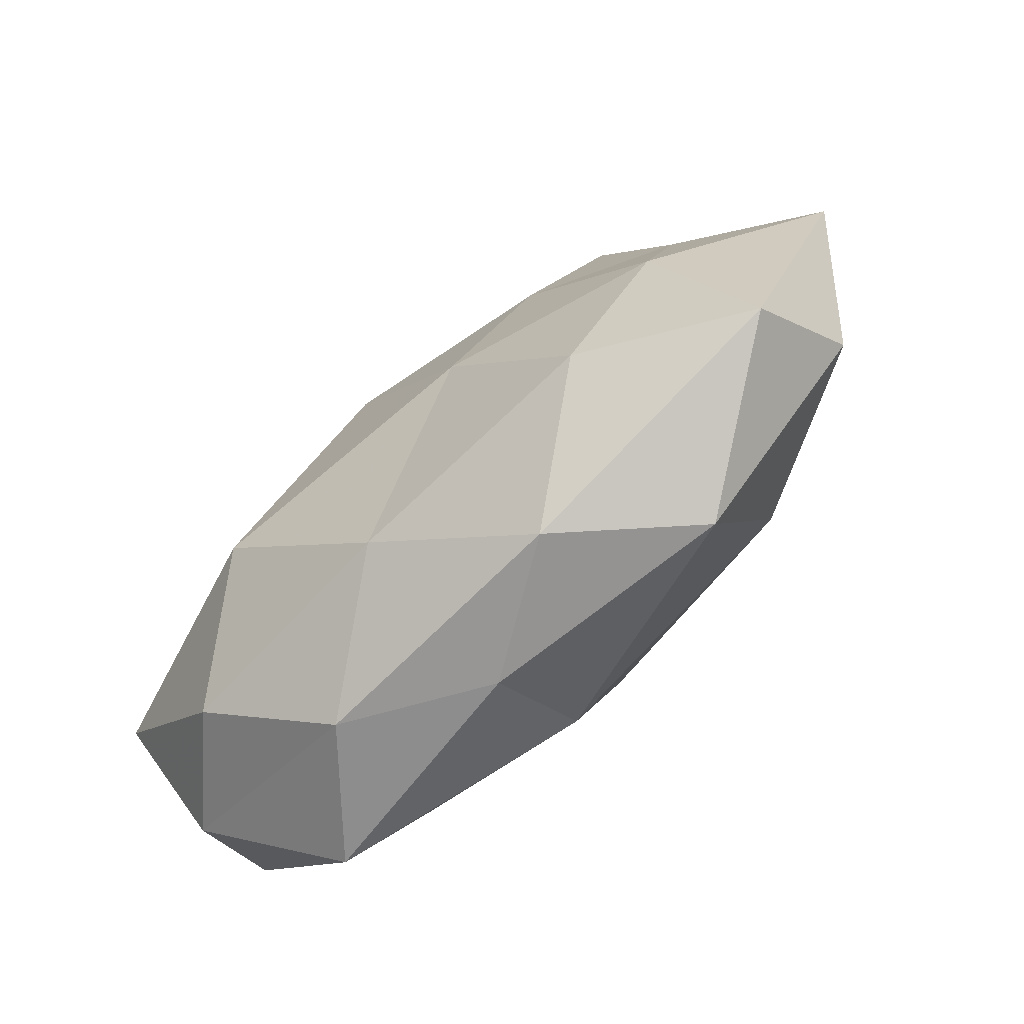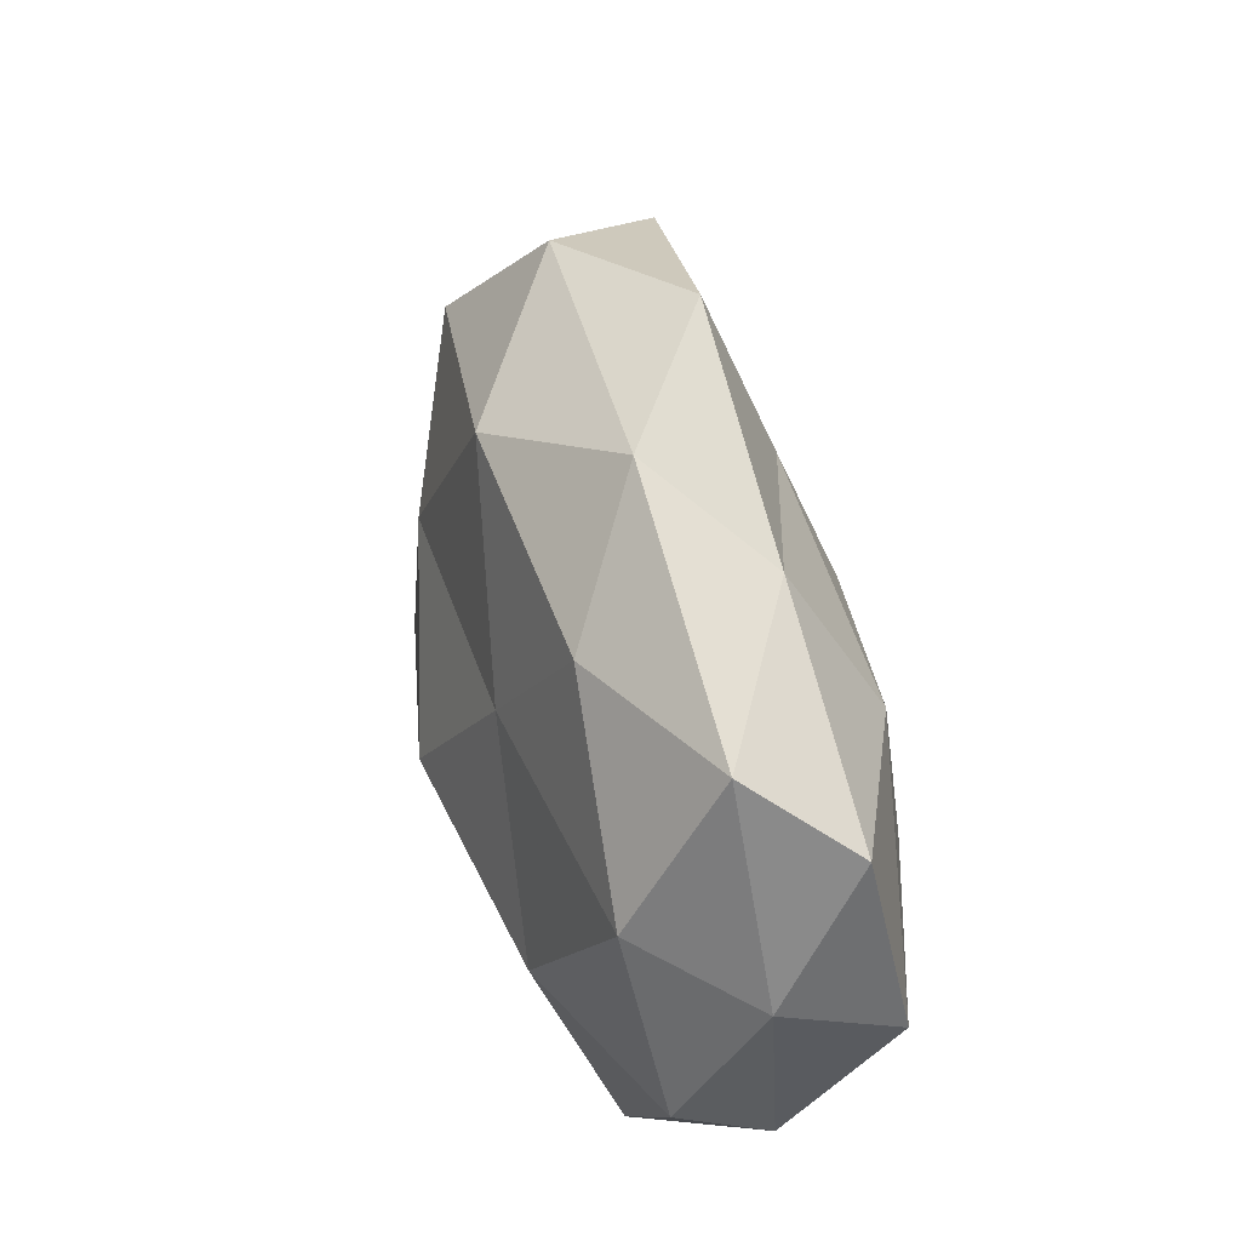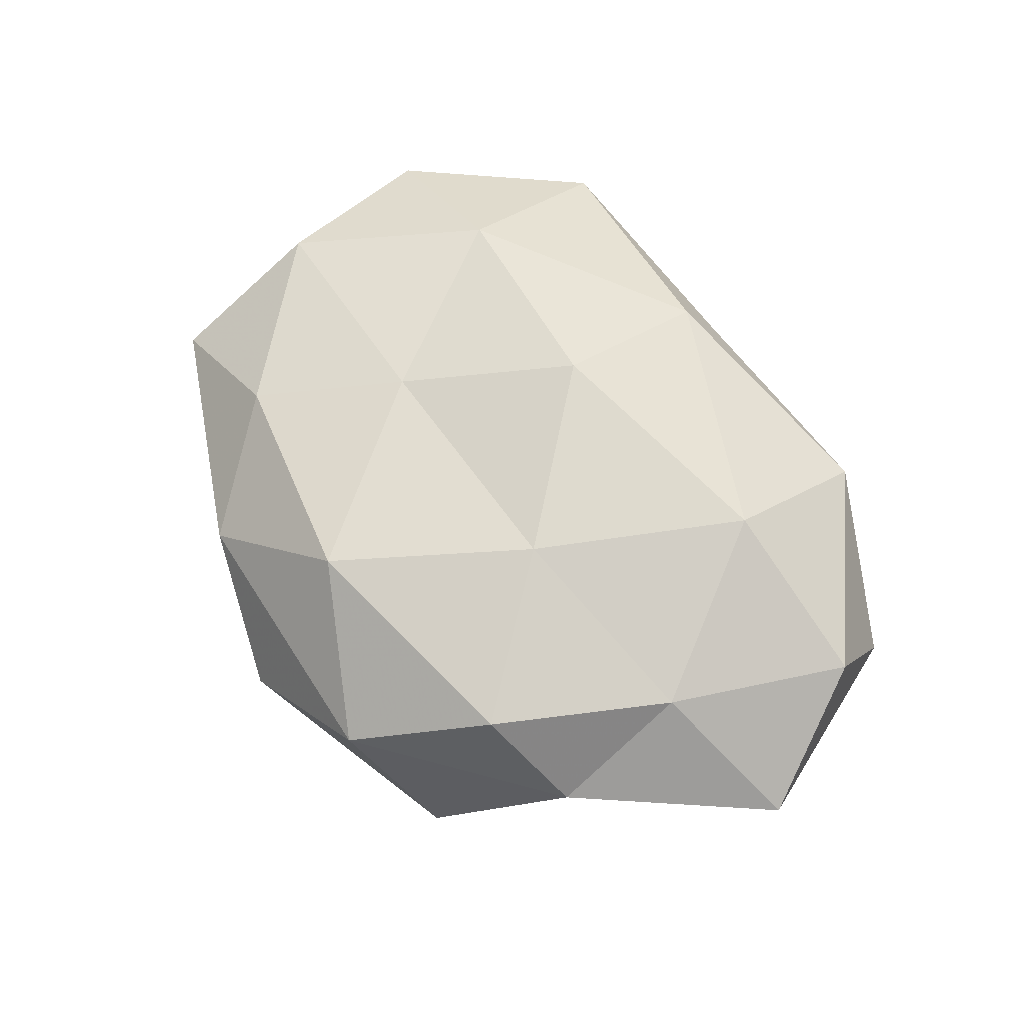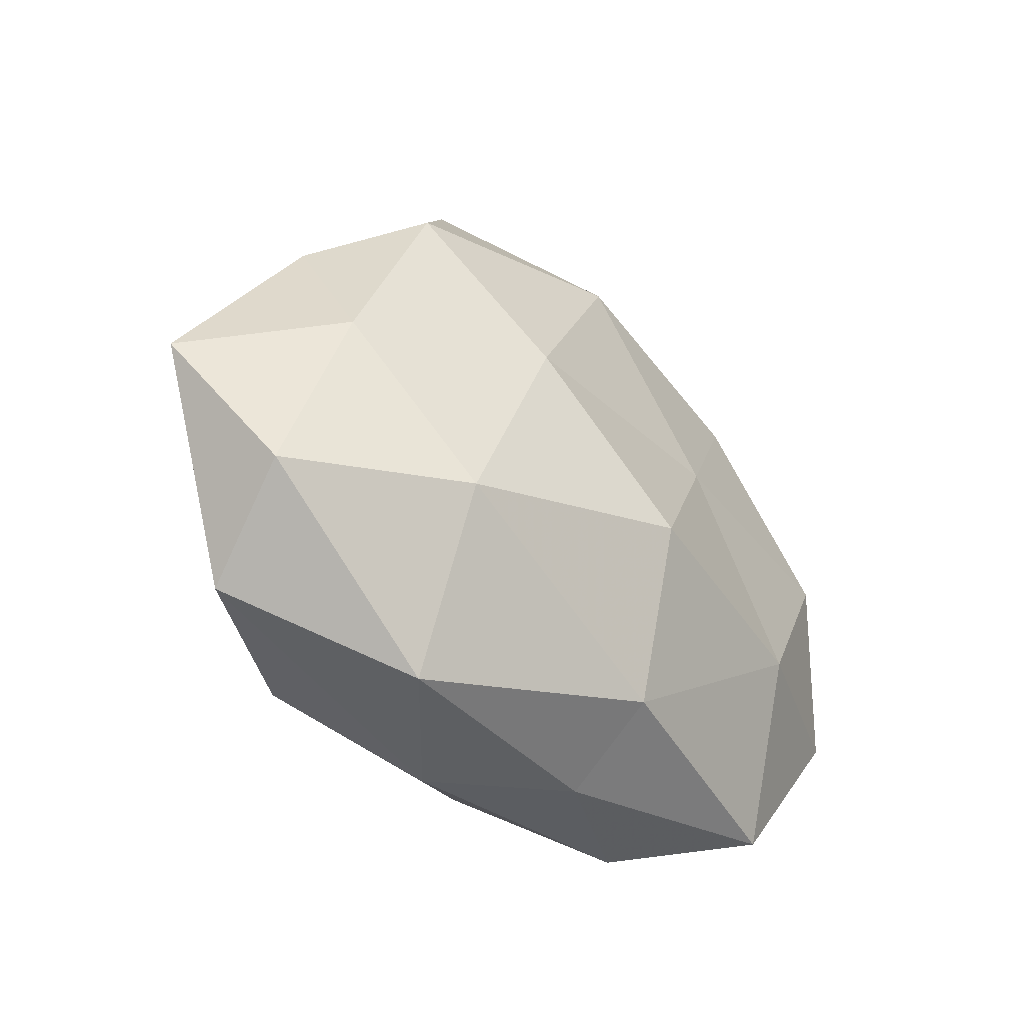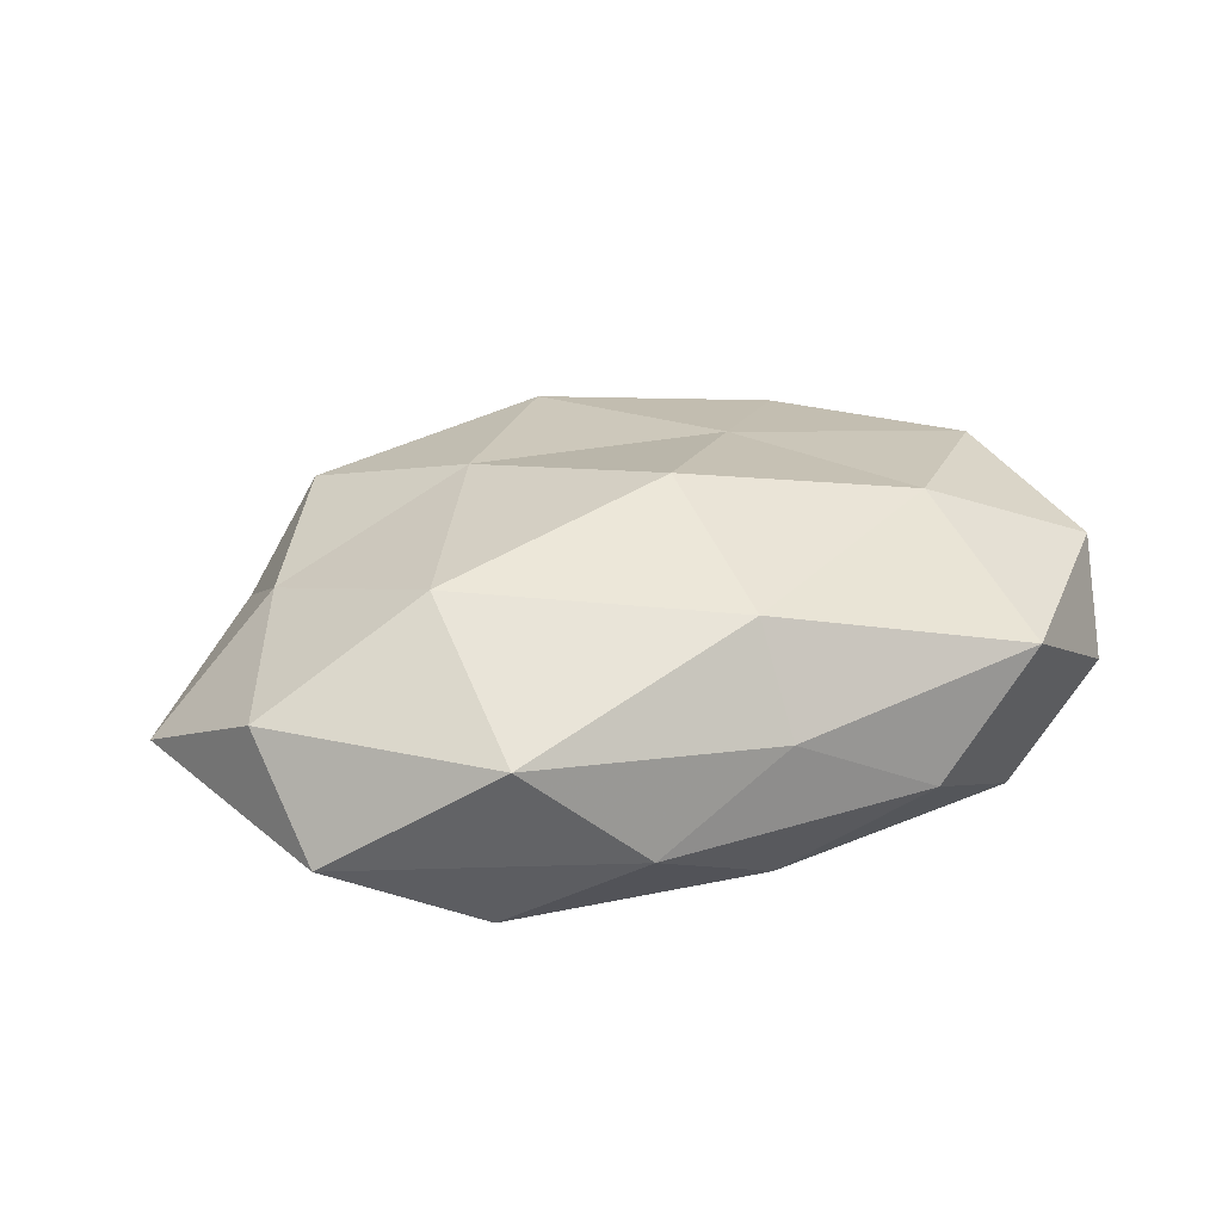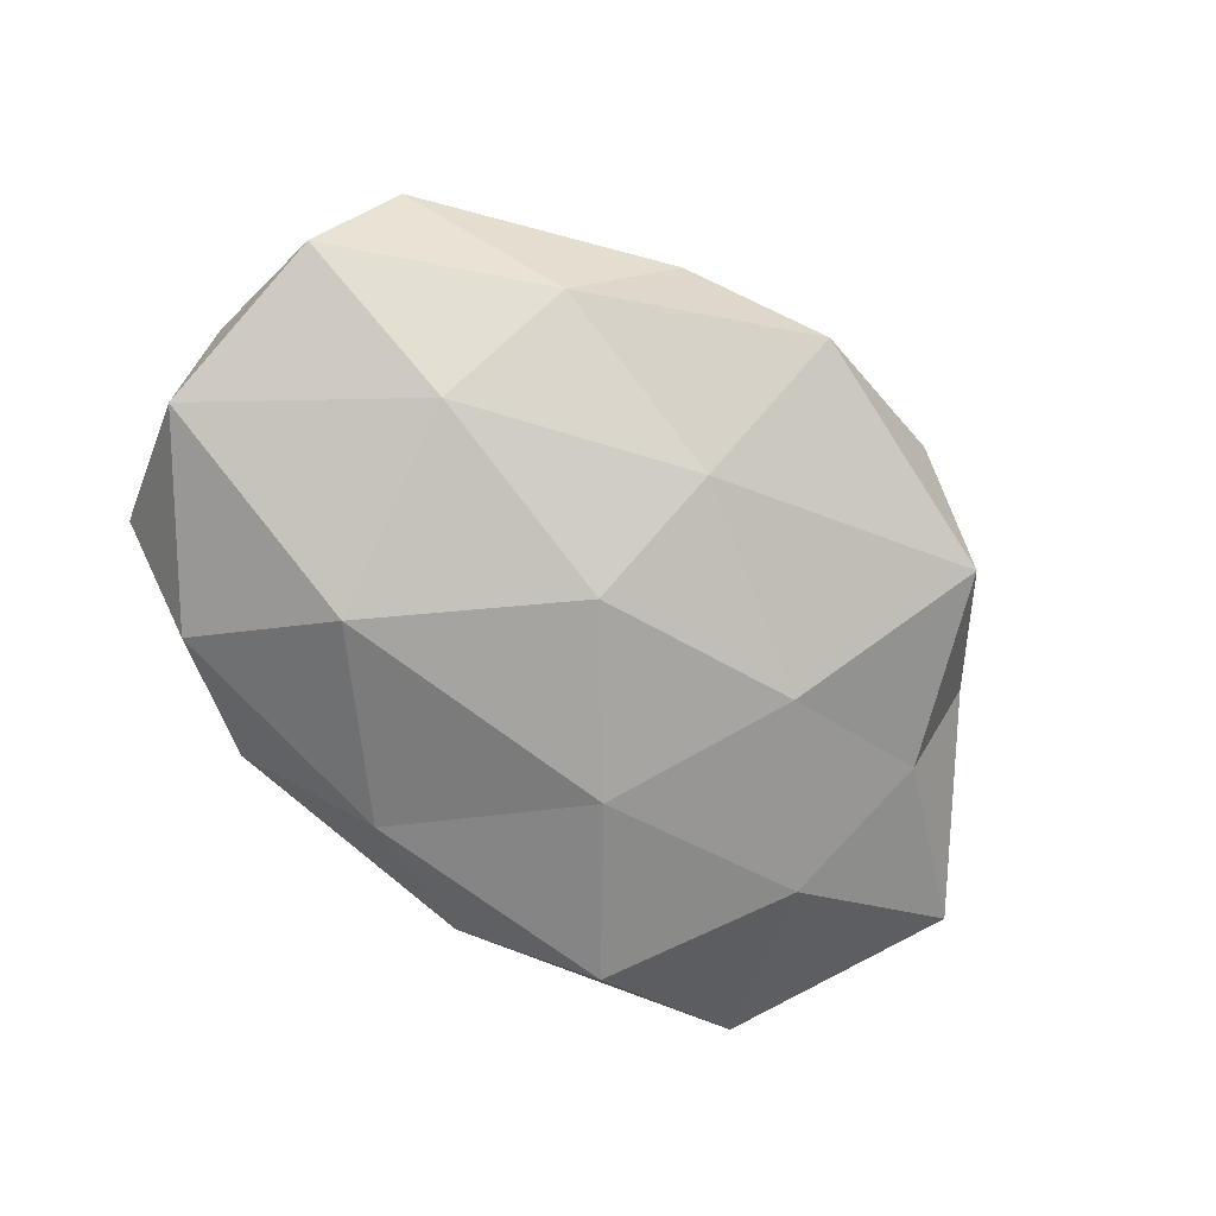
<metadata>
{"format":"obj","ext":"obj","renderer":"f3d","projection":"perspective","resolution":1024,"background":"white","views":[{"elev":-72.3,"azim":-137.2,"up":"+Y"},{"elev":41.2,"azim":74.1,"up":"+Y"},{"elev":60.3,"azim":-124.5,"up":"+Z"},{"elev":-35.4,"azim":-48.9,"up":"+Y"},{"elev":30.1,"azim":-19.2,"up":"+Z"},{"elev":-75.6,"azim":141.6,"up":"+Z"}]}
</metadata>
<code>
v 0.02804 -0.01232 0.01966
v 0.003477 -0.02986 -0.01588
v 0.02412 0.03176 -0.007442
v 0.01414 0.04099 0.004602
v -0.04032 -0.006147 -0.01408
v 0.03234 -0.03407 0.01055
v -0.02848 -0.03562 0.008108
v -0.003555 0.03319 0.01597
v 0.04714 -0.02237 -0.001078
v -0.01901 0.01092 0.01952
v -0.03239 0.03607 -0.01125
v -0.03084 -0.01473 0.01868
v -0.02429 0.01243 -0.01769
v -0.002795 0.04598 -0.007155
v -0.04369 0.006139 0.0102
v -0.04804 -0.02739 -0.005263
v 0.0198 -0.03672 -0.003694
v -0.06015 -0.0004722 -0.002776
v -0.0007309 0.02619 -0.01521
v 0.04922 -0.01344 0.01079
v 0.05129 -0.005189 -0.01266
v -0.04245 0.01334 -0.009928
v 0.04506 0.02743 0.004298
v -0.0217 0.04236 0.003384
v -0.04363 0.02252 0.0003732
v 0.04415 0.008649 0.01471
v 0.02552 0.027 0.01367
v -0.05166 -0.0169 0.007336
v 0.01304 0.0106 0.01873
v -0.03374 0.02779 0.01236
v -0.02864 -0.02844 -0.01608
v -0.01363 -0.03792 -0.005102
v 0.02795 0.01507 -0.0175
v 0.00108 0.00885 -0.0223
v 0.002403 -0.03656 0.005357
v -0.01426 -0.009725 -0.02128
v 0.0218 -0.0105 -0.02299
v -0.001124 -0.008 0.02442
v 0.05003 0.01816 -0.007733
v 0.0009674 -0.02926 0.01746
v 0.05217 0.002132 0.001798
v 0.03418 -0.02622 -0.01314
f 3 14 4
f 10 15 12
f 6 17 9
f 5 16 18
f 13 11 19
f 19 14 3
f 19 11 14
f 1 6 20
f 20 6 9
f 13 5 22
f 13 22 11
f 22 5 18
f 3 4 23
f 8 4 24
f 24 4 14
f 14 11 24
f 15 25 18
f 11 22 25
f 18 25 22
f 11 25 24
f 1 20 26
f 8 27 4
f 23 4 27
f 27 26 23
f 12 28 7
f 12 15 28
f 7 28 16
f 28 15 18
f 18 16 28
f 29 8 10
f 1 26 29
f 29 27 8
f 29 26 27
f 10 8 30
f 10 30 15
f 30 8 24
f 15 30 25
f 24 25 30
f 5 31 16
f 7 16 32
f 2 17 32
f 31 2 32
f 32 16 31
f 19 3 33
f 34 13 19
f 34 19 33
f 6 35 17
f 35 7 32
f 32 17 35
f 36 5 13
f 36 2 31
f 36 31 5
f 34 36 13
f 33 21 37
f 34 33 37
f 37 2 36
f 34 37 36
f 38 10 12
f 38 1 29
f 38 29 10
f 39 3 23
f 33 3 39
f 33 39 21
f 40 6 1
f 12 7 40
f 40 35 6
f 40 7 35
f 38 40 1
f 38 12 40
f 9 41 20
f 21 41 9
f 26 20 41
f 26 41 23
f 21 39 41
f 23 41 39
f 2 42 17
f 9 17 42
f 42 21 9
f 37 42 2
f 37 21 42

</code>
